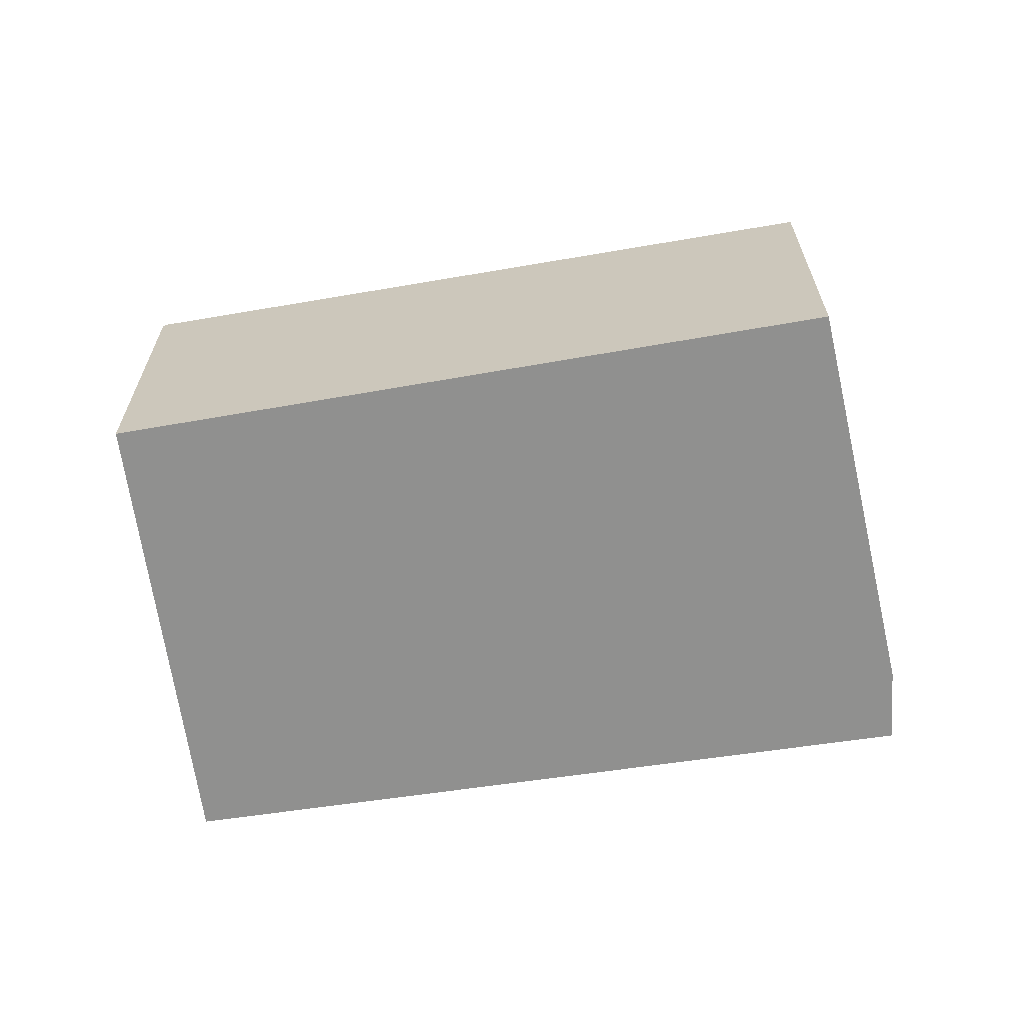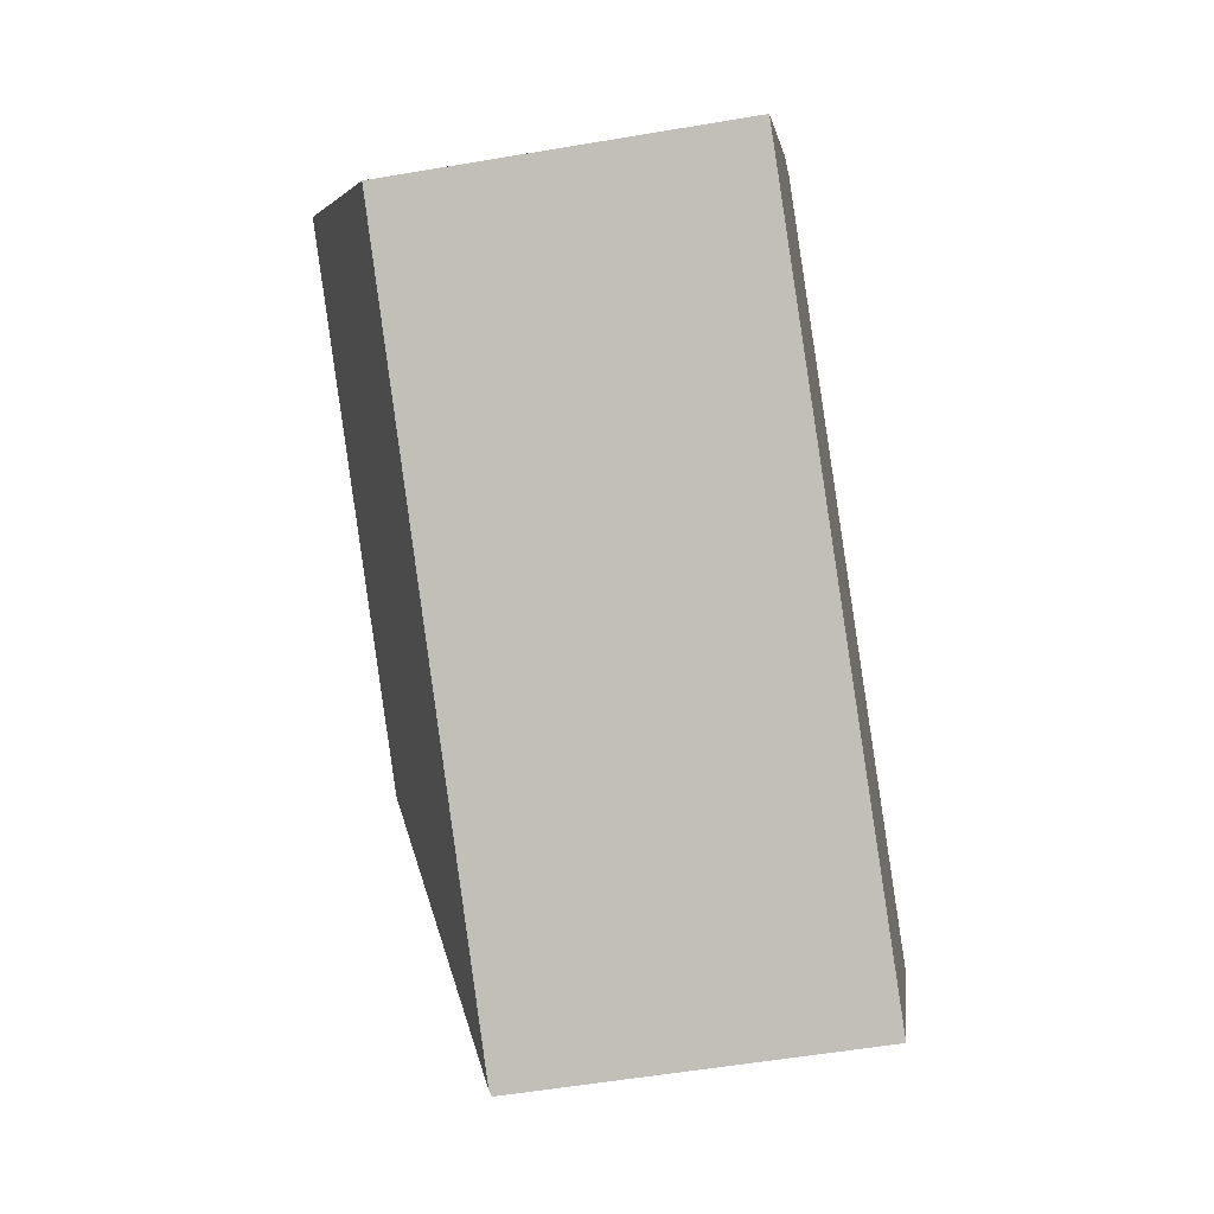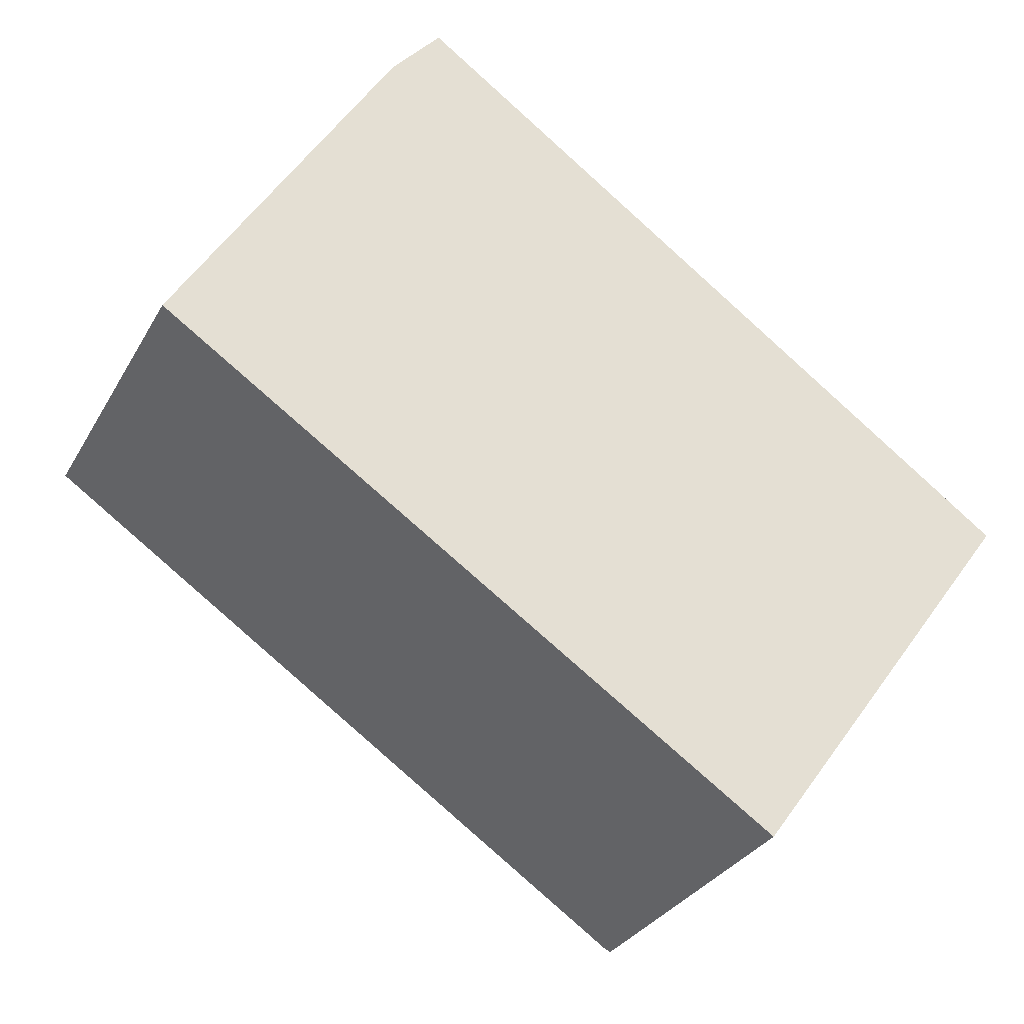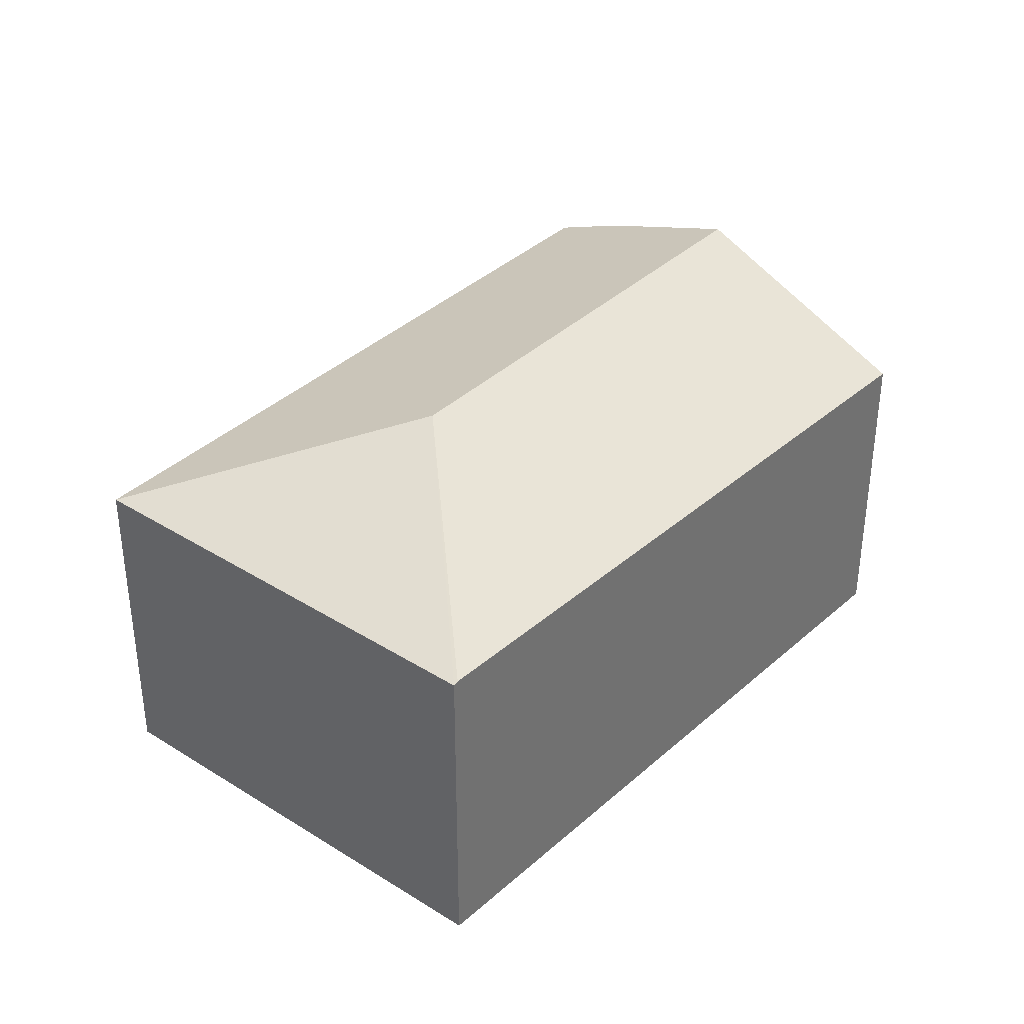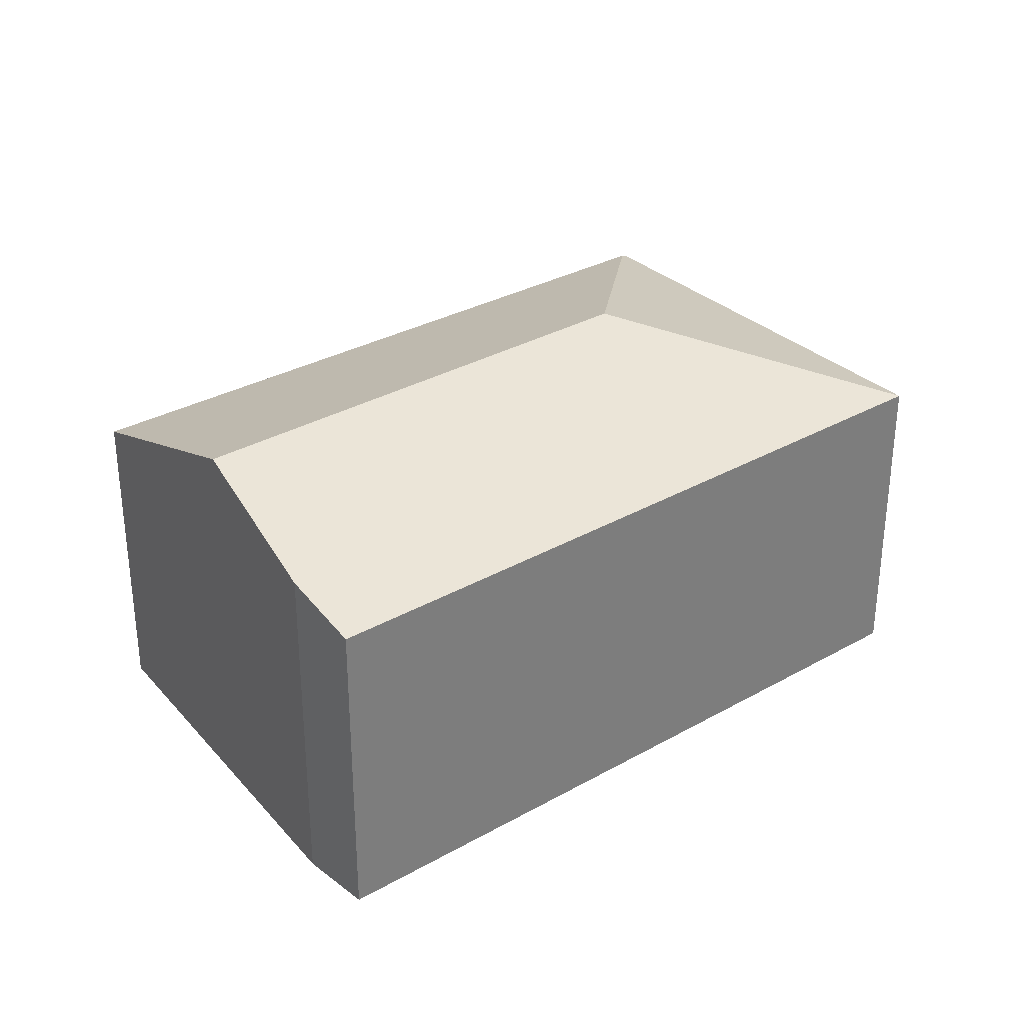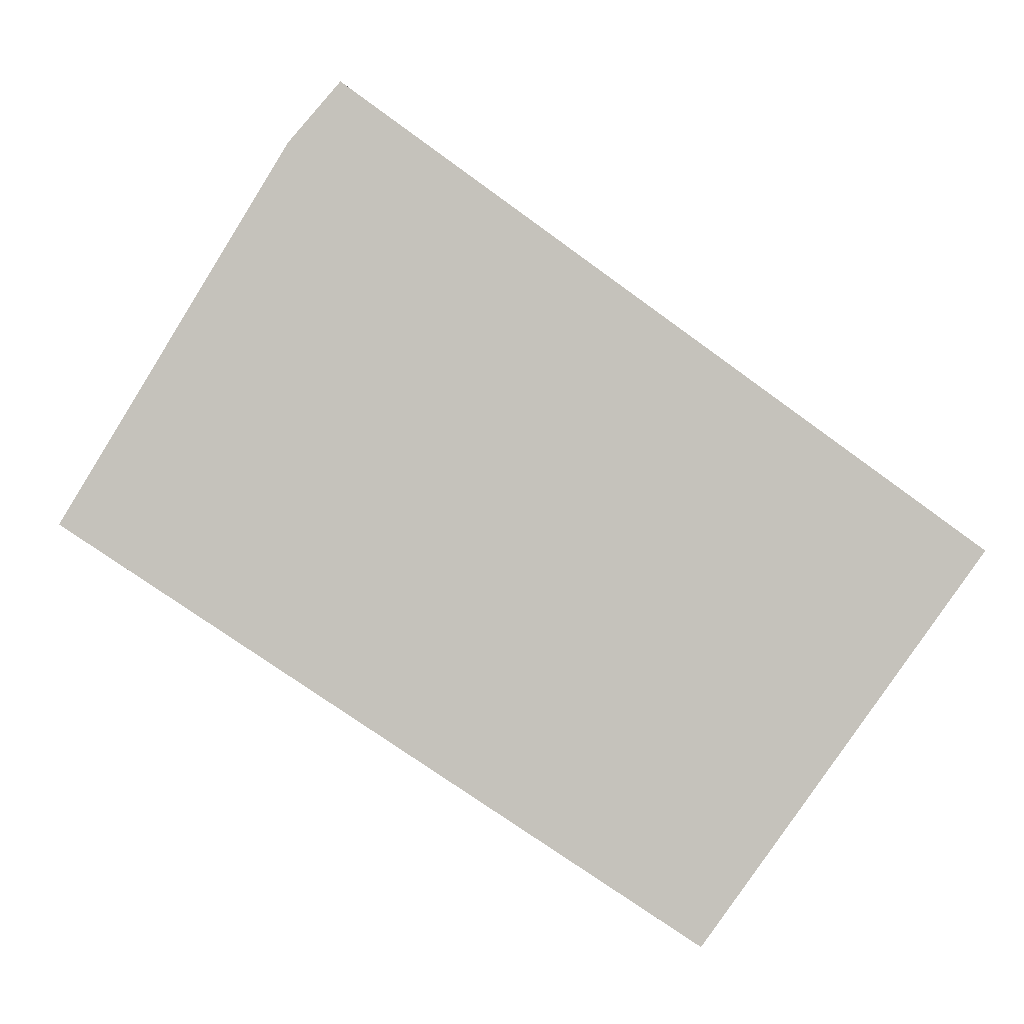
<metadata>
{"format":"obj","ext":"obj","renderer":"f3d","projection":"perspective","resolution":1024,"background":"white","views":[{"elev":-65.6,"azim":-136.1,"up":"+Y"},{"elev":-54.8,"azim":-79.8,"up":"+Z"},{"elev":-30.5,"azim":-24.6,"up":"+Z"},{"elev":36.6,"azim":165.2,"up":"+Y"},{"elev":32.3,"azim":-2.8,"up":"+Y"},{"elev":2.0,"azim":-4.6,"up":"+Z"}]}
</metadata>
<code>
v  3.939 2.973 -0.59
v  4.347 2.363 -2.926
v  4.316 2.376 -2.905
v  5.031 2.363 -1.984
v  6.323 2.363 -0.202
v  0 2.324 1.423e-16
v  0.57 2.719 0.95
v  0.985 2.973 1.523
v  0.935 2.973 1.559
v  2.535 2.363 2.507
v  1.985 2.363 2.9
v  1.886 2.363 2.971
v  1.534 2.557 2.558
v  1.886 -1.819e-16 2.971
v  6.323 1.237e-17 -0.202
v  2.535 -1.535e-16 2.507
v  1.985 -1.776e-16 2.9
v  5.031 1.215e-16 -1.984
v  4.347 1.792e-16 -2.926
v  0 0 0
v  4.316 1.779e-16 -2.905
v  1.534 -1.566e-16 2.558
v  0.935 -9.546e-17 1.559
v  0.57 -5.817e-17 0.95
g defaultobject
f 1 2 3
f 2 1 4
f 4 1 5
f 6 1 3
f 1 6 7
f 1 7 8
f 8 7 9
f 1 10 5
f 10 1 8
f 10 8 11
f 11 8 12
f 12 8 13
f 13 8 9
f 14 11 12
f 11 14 10
f 10 14 5
f 5 14 15
f 15 14 16
f 16 14 17
f 15 4 5
f 4 15 2
f 2 15 18
f 2 18 19
f 2 6 3
f 6 2 19
f 6 19 20
f 20 19 21
f 22 12 13
f 12 22 14
f 20 7 6
f 7 20 9
f 9 20 13
f 13 20 23
f 13 23 22
f 23 20 24
f 18 21 19
f 21 18 20
f 20 18 15
f 20 15 16
f 20 16 24
f 24 16 23
f 23 16 17
f 23 17 22
f 22 17 14

</code>
